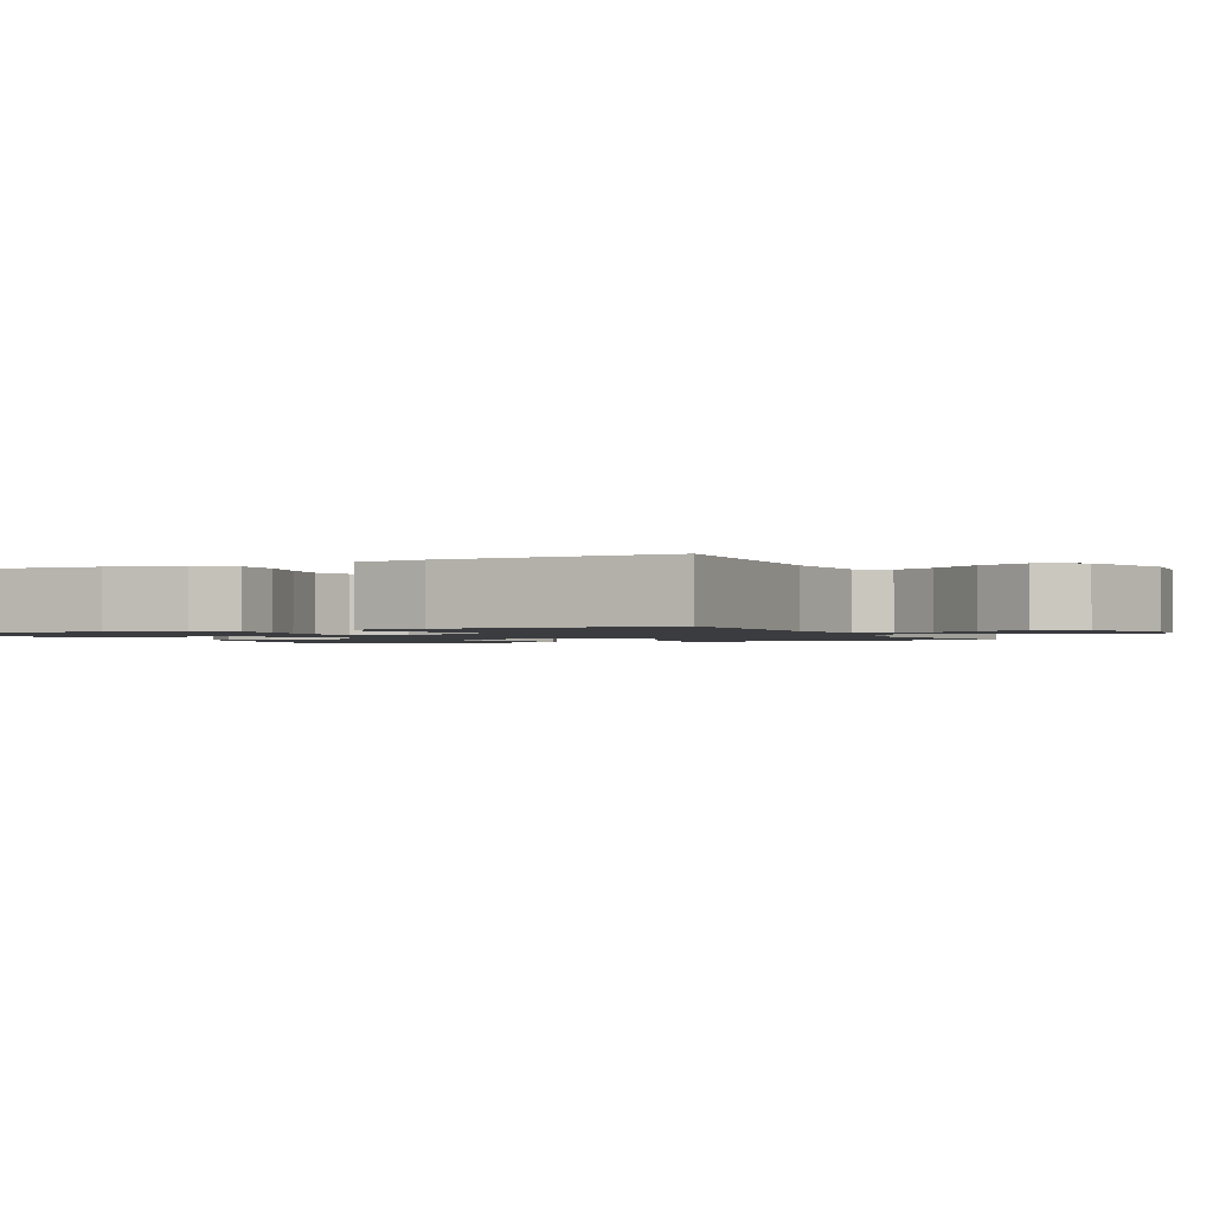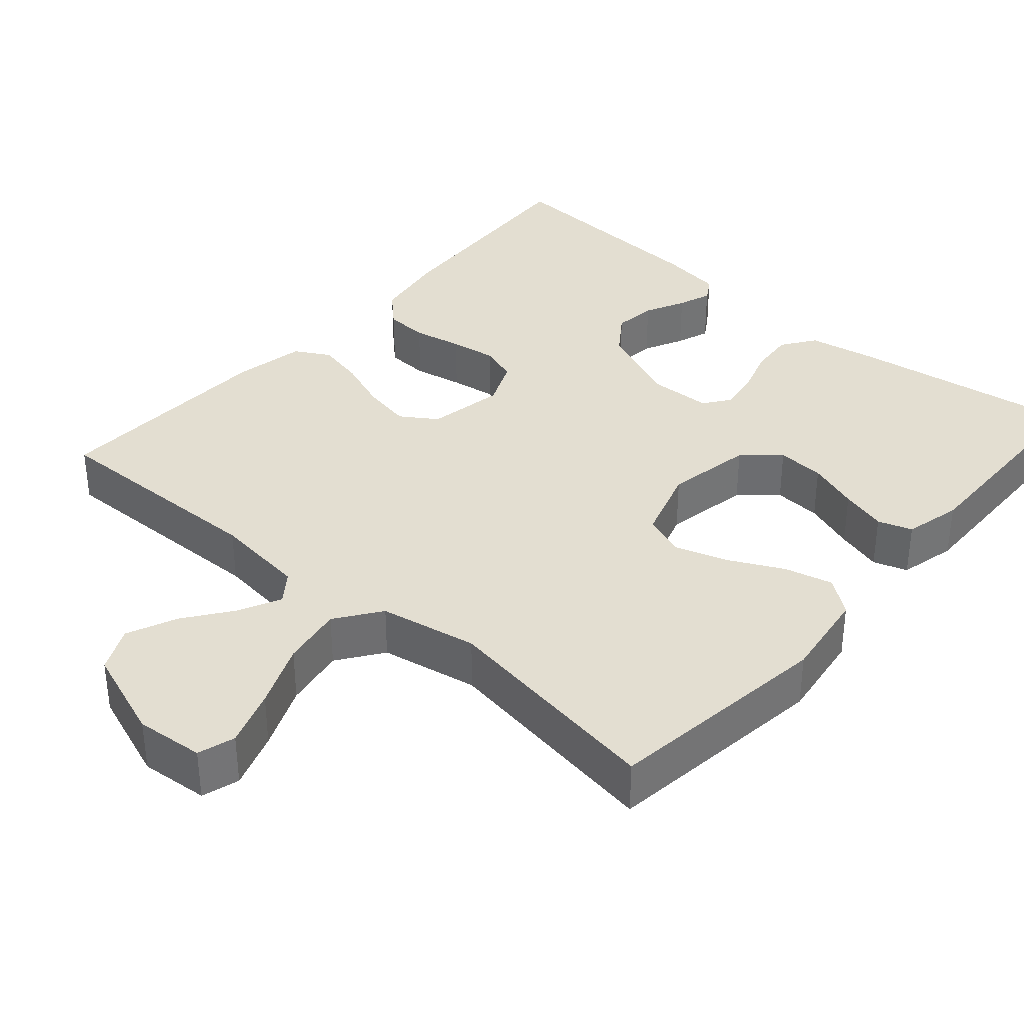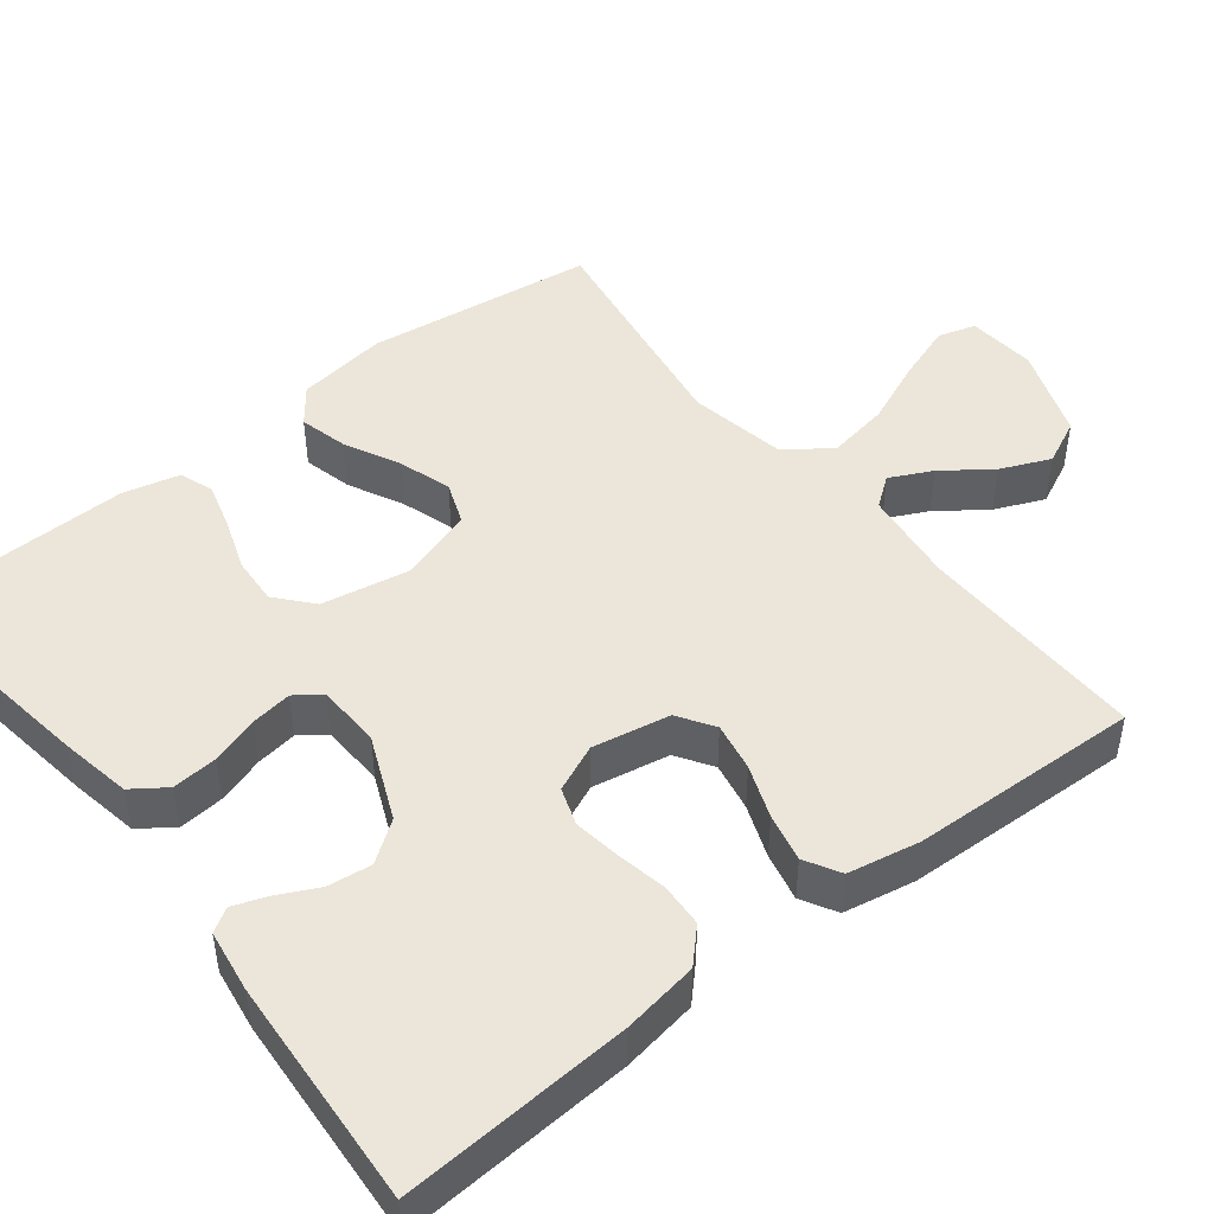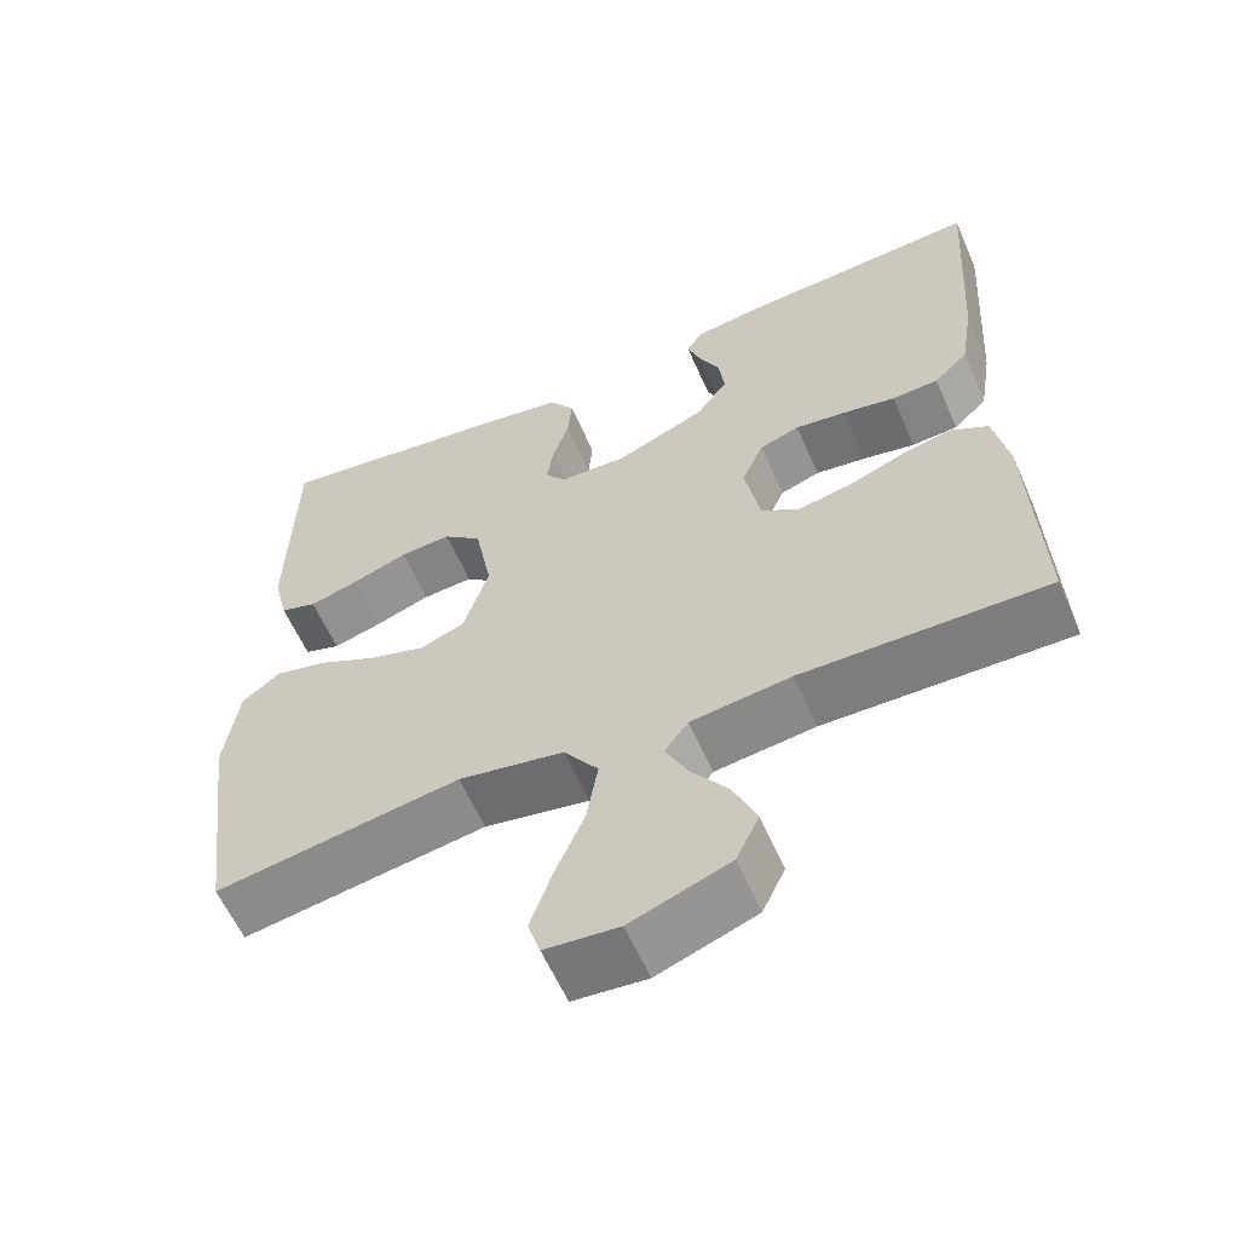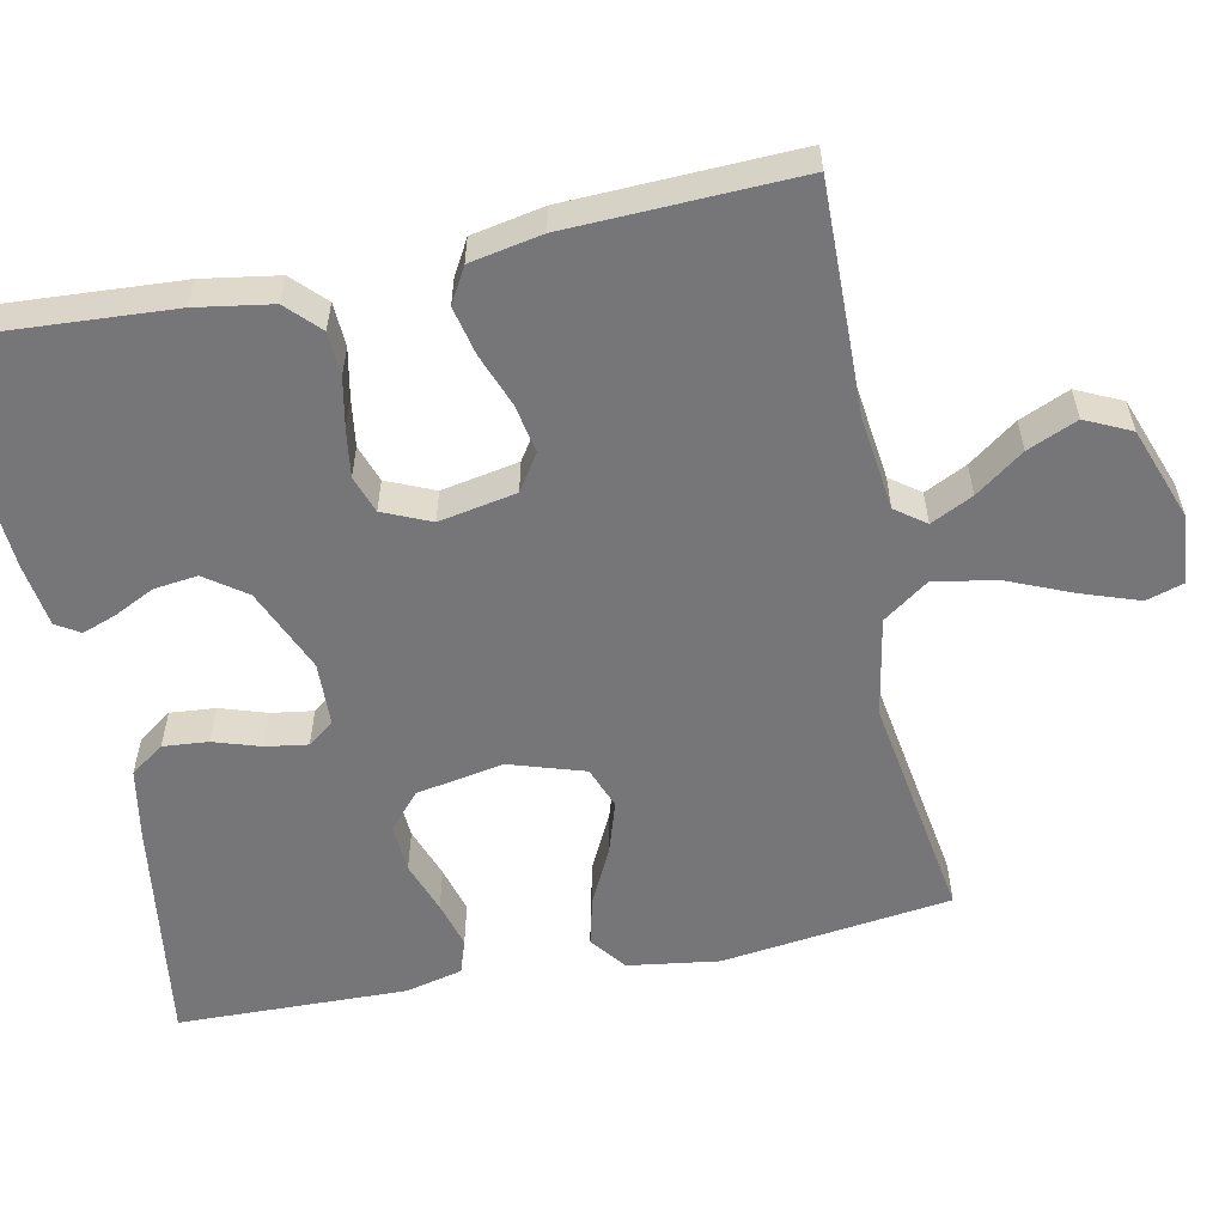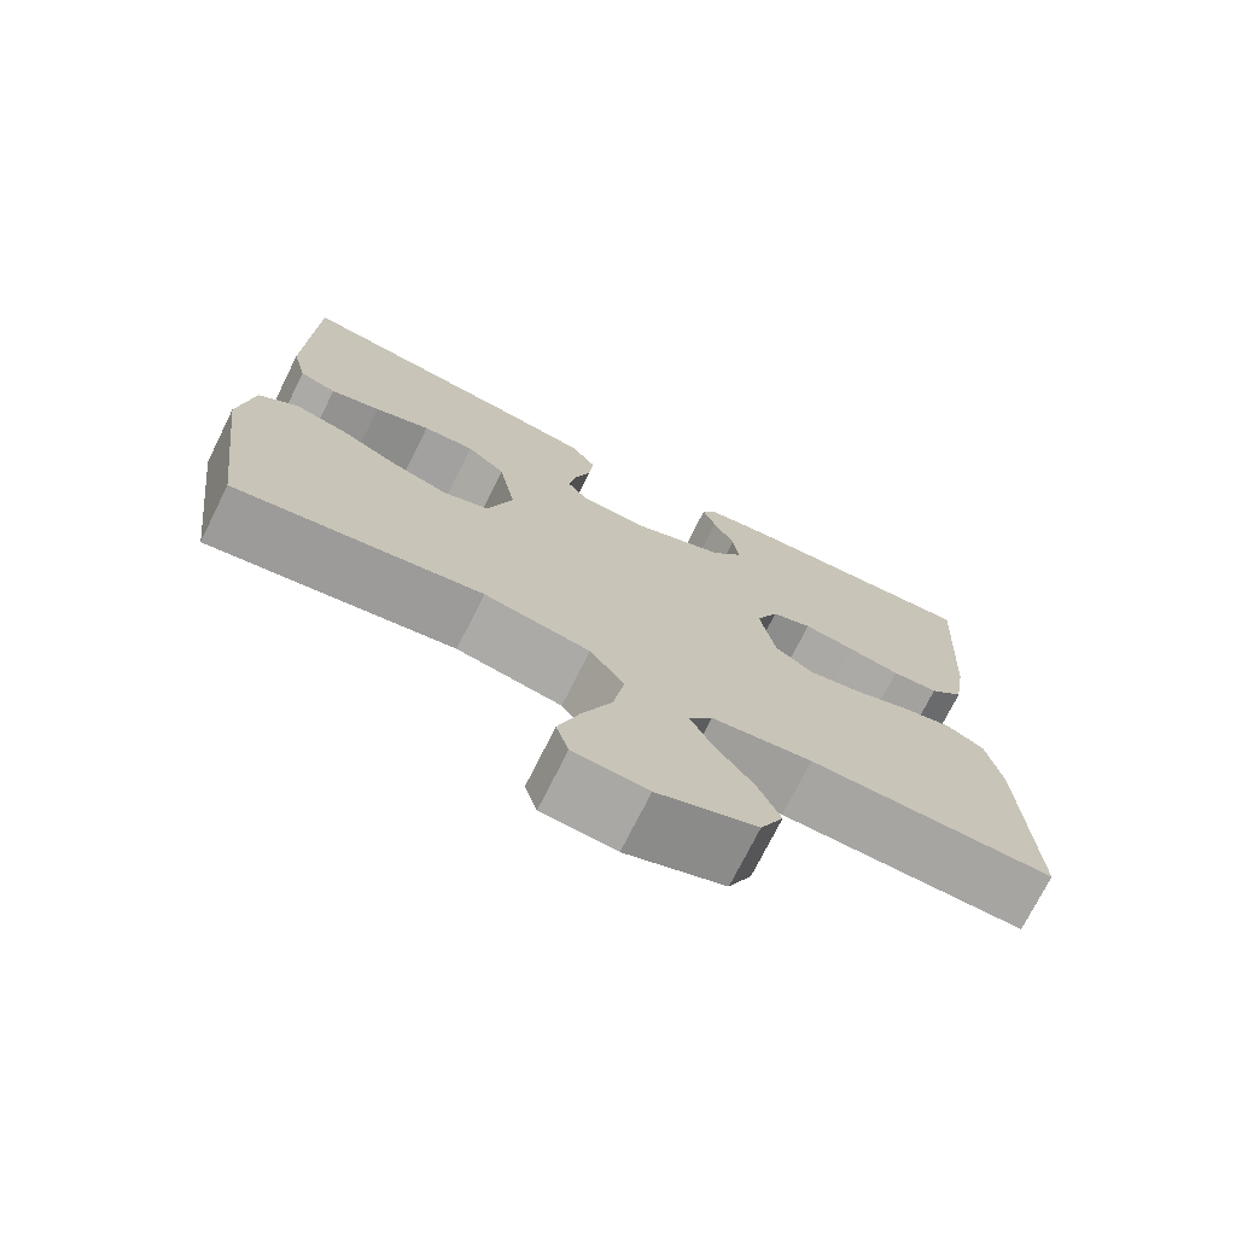
<metadata>
{"format":"obj","ext":"obj","renderer":"f3d","projection":"perspective","resolution":1024,"background":"white","views":[{"elev":-1.5,"azim":114.8,"up":"+Y"},{"elev":36.0,"azim":-138.9,"up":"+Y"},{"elev":47.0,"azim":51.8,"up":"+Y"},{"elev":-59.8,"azim":23.6,"up":"+Z"},{"elev":-56.9,"azim":101.6,"up":"+Y"},{"elev":-73.5,"azim":-26.5,"up":"+Z"}]}
</metadata>
<code>
v -0.5 0.07 -0.5
v -0.539 0.07 -0.2
v -0.522 0.07 -0.081
v -0.475 0.07 -0.045
v -0.411 0.07 -0.061
v -0.339 0.07 -0.097
v -0.27 0.07 -0.119
v -0.215 0.07 -0.098
v -0.184 0.07 0
v -0.205 0.07 0.114
v -0.252 0.07 0.155
v -0.315 0.07 0.151
v -0.383 0.07 0.127
v -0.444 0.07 0.11
v -0.489 0.07 0.125
v -0.507 0.07 0.2
v -0.5 0.07 0.5
v -0.2 0.07 0.457
v -0.107 0.07 0.44
v -0.076 0.07 0.396
v -0.081 0.07 0.337
v -0.101 0.07 0.275
v -0.109 0.07 0.221
v -0.084 0.07 0.187
v 0 0.07 0.184
v 0.11 0.07 0.231
v 0.148 0.07 0.284
v 0.141 0.07 0.341
v 0.115 0.07 0.394
v 0.099 0.07 0.438
v 0.118 0.07 0.469
v 0.2 0.07 0.481
v 0.5 0.07 0.5
v 0.481 0.07 0.2
v 0.465 0.07 0.101
v 0.423 0.07 0.06
v 0.366 0.07 0.057
v 0.301 0.07 0.07
v 0.239 0.07 0.079
v 0.19 0.07 0.062
v 0.163 0.07 0
v 0.182 0.07 -0.101
v 0.229 0.07 -0.132
v 0.293 0.07 -0.12
v 0.362 0.07 -0.094
v 0.425 0.07 -0.08
v 0.471 0.07 -0.106
v 0.489 0.07 -0.2
v 0.5 0.07 -0.5
v 0.2 0.07 -0.494
v 0.077 0.07 -0.509
v 0.048 0.07 -0.548
v 0.075 0.07 -0.603
v 0.121 0.07 -0.666
v 0.149 0.07 -0.731
v 0.121 0.07 -0.79
v 0 0.07 -0.834
v -0.09 0.07 -0.826
v -0.105 0.07 -0.777
v -0.079 0.07 -0.702
v -0.043 0.07 -0.617
v -0.029 0.07 -0.536
v -0.071 0.07 -0.477
v -0.2 0.07 -0.453
v -0.5 0 -0.5
v -0.539 0 -0.2
v -0.522 0 -0.081
v -0.475 0 -0.045
v -0.411 0 -0.061
v -0.339 0 -0.097
v -0.27 0 -0.119
v -0.215 0 -0.098
v -0.184 0 0
v -0.205 0 0.114
v -0.252 0 0.155
v -0.315 0 0.151
v -0.383 0 0.127
v -0.444 0 0.11
v -0.489 0 0.125
v -0.507 0 0.2
v -0.5 0 0.5
v -0.2 0 0.457
v -0.107 0 0.44
v -0.076 0 0.396
v -0.081 0 0.337
v -0.101 0 0.275
v -0.109 0 0.221
v -0.084 0 0.187
v 0 0 0.184
v 0.11 0 0.231
v 0.148 0 0.284
v 0.141 0 0.341
v 0.115 0 0.394
v 0.099 0 0.438
v 0.118 0 0.469
v 0.2 0 0.481
v 0.5 0 0.5
v 0.481 0 0.2
v 0.465 0 0.101
v 0.423 0 0.06
v 0.366 0 0.057
v 0.301 0 0.07
v 0.239 0 0.079
v 0.19 0 0.062
v 0.163 0 0
v 0.182 0 -0.101
v 0.229 0 -0.132
v 0.293 0 -0.12
v 0.362 0 -0.094
v 0.425 0 -0.08
v 0.471 0 -0.106
v 0.489 0 -0.2
v 0.5 0 -0.5
v 0.2 0 -0.494
v 0.077 0 -0.509
v 0.048 0 -0.548
v 0.075 0 -0.603
v 0.121 0 -0.666
v 0.149 0 -0.731
v 0.121 0 -0.79
v 0 0 -0.834
v -0.09 0 -0.826
v -0.105 0 -0.777
v -0.079 0 -0.702
v -0.043 0 -0.617
v -0.029 0 -0.536
v -0.071 0 -0.477
v -0.2 0 -0.453
f 59 60 61
f 58 59 61
f 57 58 61
f 56 57 61
f 55 56 61
f 54 55 61
f 53 54 61
f 52 53 61 62
f 51 52 62 63
f 48 49 50
f 47 48 50
f 46 47 50
f 45 46 50
f 44 45 50
f 50 51 63
f 44 50 63
f 43 44 63
f 36 37 38
f 35 36 38
f 34 35 38
f 33 34 38
f 32 33 38
f 31 32 38
f 30 31 38
f 29 30 38
f 28 29 38
f 27 28 38 39
f 26 27 39 40
f 20 21 22
f 19 20 22
f 18 19 22
f 17 18 22
f 16 17 22
f 15 16 22
f 14 15 22
f 13 14 22
f 12 13 22
f 11 12 22 23
f 10 11 23 24
f 4 5 6
f 3 4 6
f 2 3 6
f 1 2 6
f 64 1 6
f 64 6 7
f 64 7 8
f 63 64 8
f 43 63 8
f 42 43 8
f 41 42 8 9
f 40 41 9
f 26 40 9
f 25 26 9
f 9 10 24 25
f 125 124 123
f 125 123 122
f 125 122 121
f 125 121 120
f 125 120 119
f 125 119 118
f 125 118 117
f 126 125 117 116
f 127 126 116 115
f 114 113 112
f 114 112 111
f 114 111 110
f 114 110 109
f 114 109 108
f 127 115 114
f 127 114 108
f 127 108 107
f 102 101 100
f 102 100 99
f 102 99 98
f 102 98 97
f 102 97 96
f 102 96 95
f 102 95 94
f 102 94 93
f 102 93 92
f 103 102 92 91
f 104 103 91 90
f 86 85 84
f 86 84 83
f 86 83 82
f 86 82 81
f 86 81 80
f 86 80 79
f 86 79 78
f 86 78 77
f 86 77 76
f 87 86 76 75
f 88 87 75 74
f 70 69 68
f 70 68 67
f 70 67 66
f 70 66 65
f 70 65 128
f 71 70 128
f 72 71 128
f 72 128 127
f 72 127 107
f 72 107 106
f 73 72 106 105
f 73 105 104
f 73 104 90
f 73 90 89
f 89 88 74 73
f 1 65 66 2
f 2 66 67 3
f 3 67 68 4
f 4 68 69 5
f 5 69 70 6
f 6 70 71 7
f 7 71 72 8
f 8 72 73 9
f 9 73 74 10
f 10 74 75 11
f 11 75 76 12
f 12 76 77 13
f 13 77 78 14
f 14 78 79 15
f 15 79 80 16
f 16 80 81 17
f 17 81 82 18
f 18 82 83 19
f 19 83 84 20
f 20 84 85 21
f 21 85 86 22
f 22 86 87 23
f 23 87 88 24
f 24 88 89 25
f 25 89 90 26
f 26 90 91 27
f 27 91 92 28
f 28 92 93 29
f 29 93 94 30
f 30 94 95 31
f 31 95 96 32
f 32 96 97 33
f 33 97 98 34
f 34 98 99 35
f 35 99 100 36
f 36 100 101 37
f 37 101 102 38
f 38 102 103 39
f 39 103 104 40
f 40 104 105 41
f 41 105 106 42
f 42 106 107 43
f 43 107 108 44
f 44 108 109 45
f 45 109 110 46
f 46 110 111 47
f 47 111 112 48
f 48 112 113 49
f 49 113 114 50
f 50 114 115 51
f 51 115 116 52
f 52 116 117 53
f 53 117 118 54
f 54 118 119 55
f 55 119 120 56
f 56 120 121 57
f 57 121 122 58
f 58 122 123 59
f 59 123 124 60
f 60 124 125 61
f 61 125 126 62
f 62 126 127 63
f 63 127 128 64
f 64 128 65 1

</code>
